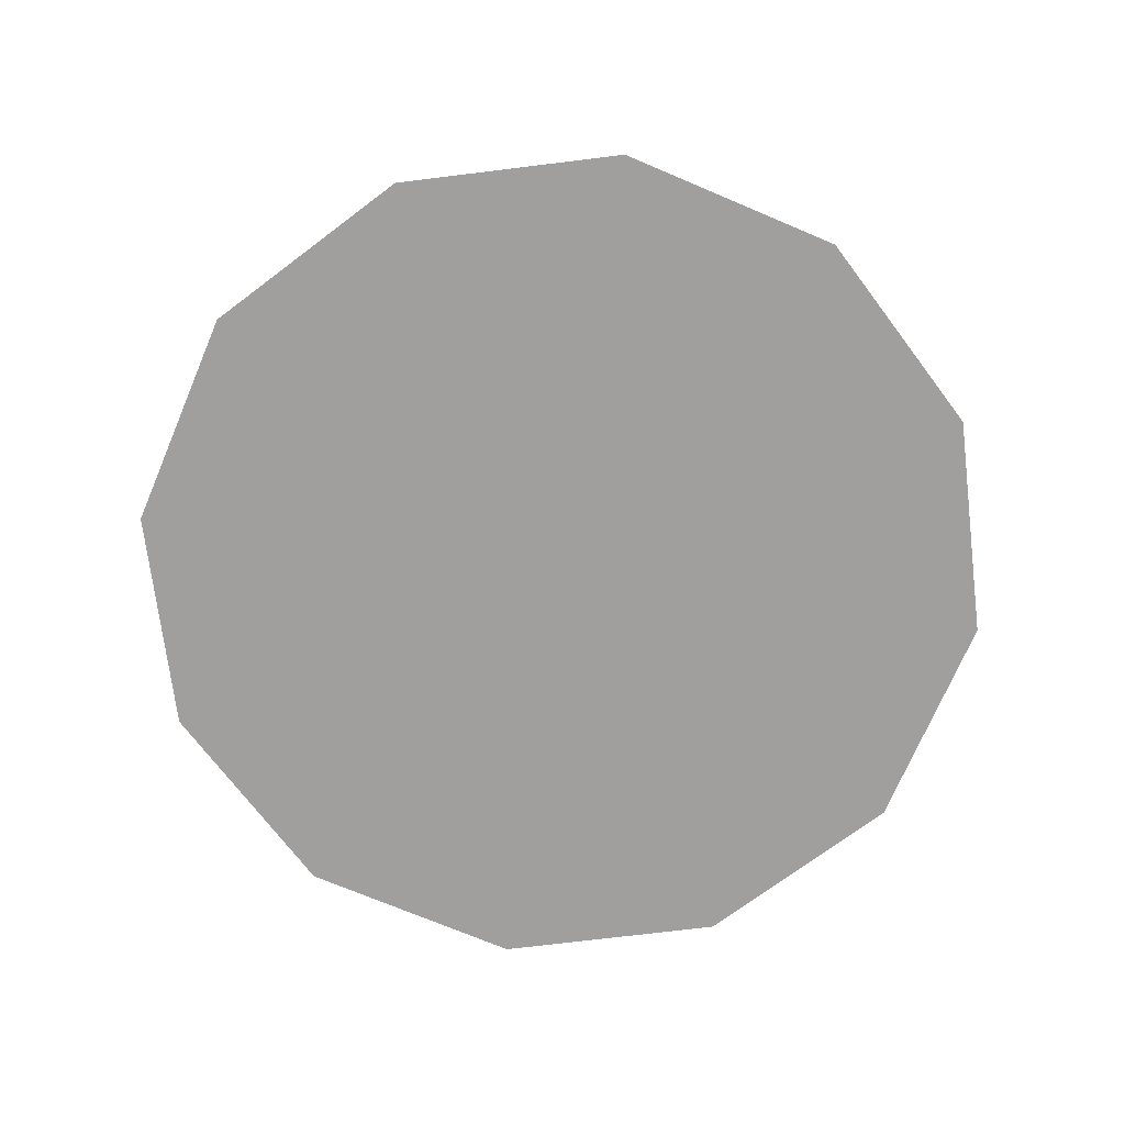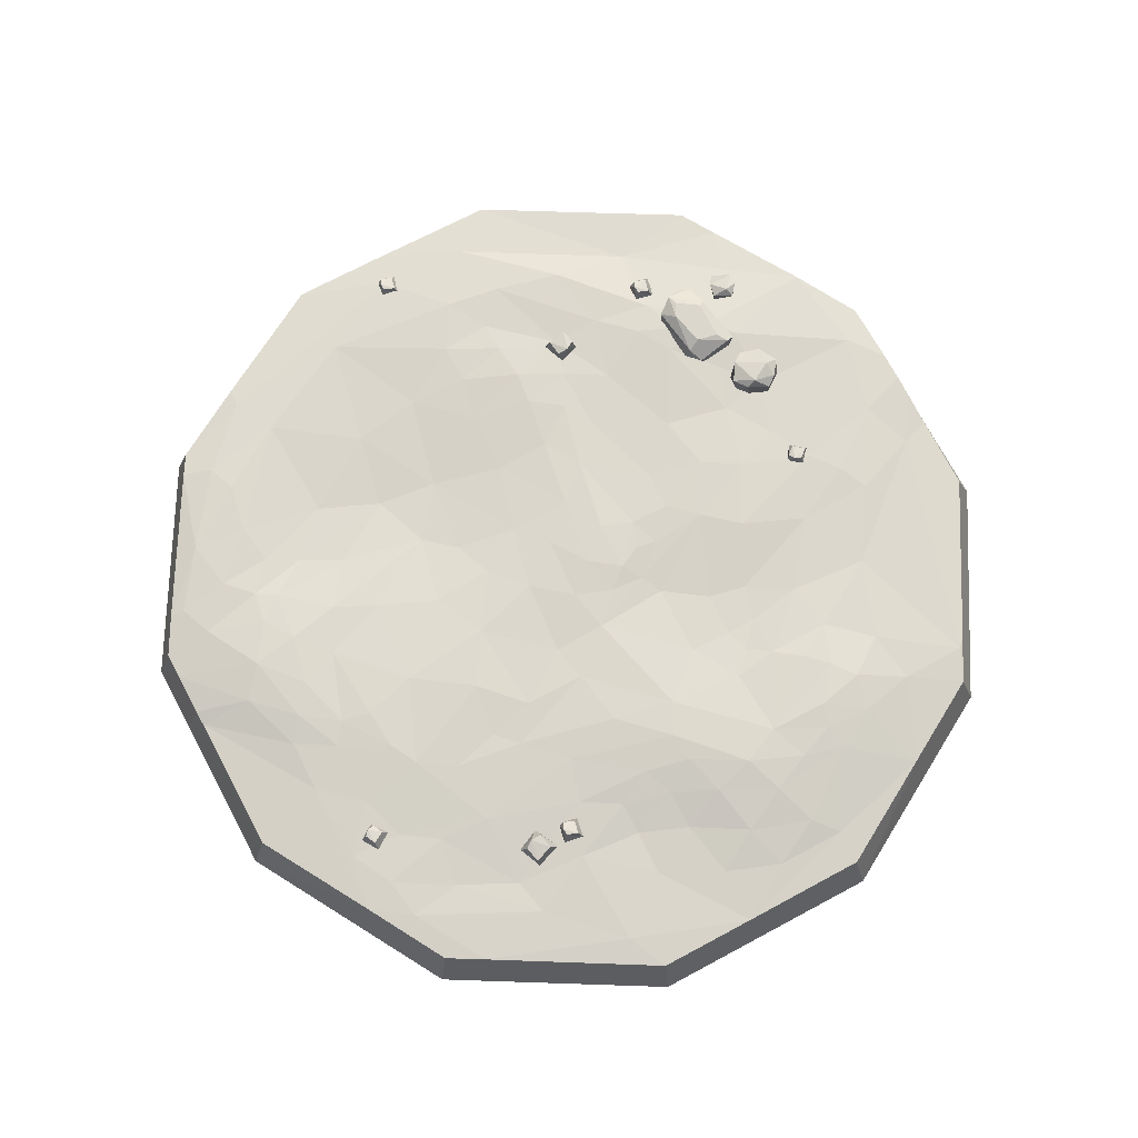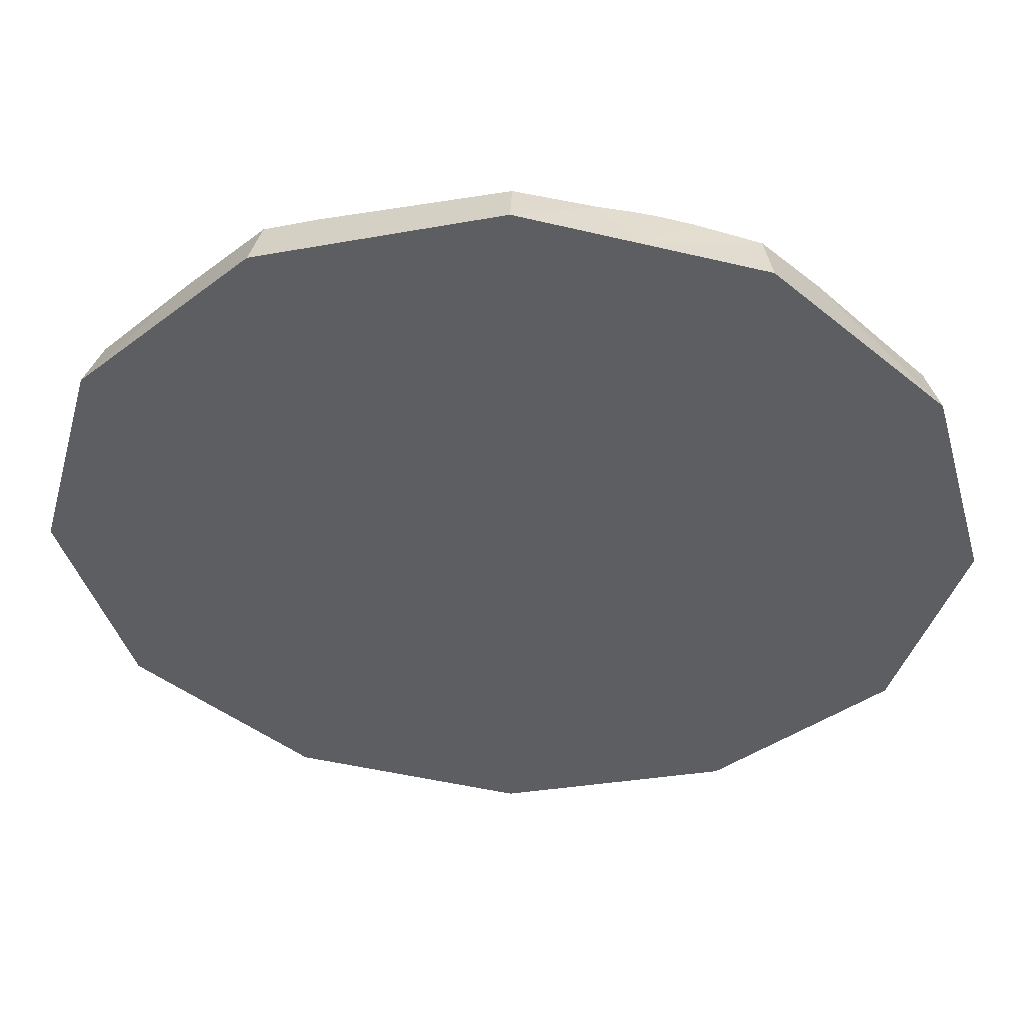
<metadata>
{"format":"obj","ext":"obj","renderer":"f3d","projection":"perspective","resolution":1024,"background":"white","views":[{"elev":-71.5,"azim":22.0,"up":"+Y"},{"elev":73.0,"azim":-103.1,"up":"+Y"},{"elev":51.4,"azim":2.3,"up":"+Z"}]}
</metadata>
<code>
v 140.2 45.7 115.6
v 151 42.56 110.6
v 150.8 37.79 110.7
v 126.9 29.17 122.1
v 115.1 35.66 127.7
v 151 33.43 110.6
v 141.2 29.32 115.3
v 114.6 42.88 128
v 112.8 34.8 125.5
v 153 41.71 105.2
v 151.7 30.53 102.8
v 145 29.71 106.4
v 137.4 46.92 113.3
v 145.3 29.8 106.9
v 140.4 28.31 112
v 116.6 46.73 118.5
v 145.8 30.46 93.82
v 147.5 45.95 96.4
v 144.5 29.68 106
v 129.7 26.58 111.1
v 109.5 30.37 118.1
v 142 46.91 99.56
v 112.2 44.74 124.2
v 133.4 46.95 97.4
v 116.2 46.8 106.7
v 141.9 32.8 91.25
v 139.1 41.82 89.66
v 111.8 42.91 100.9
v 105.7 38.43 106.7
v 137.3 34.25 89.99
v 106.5 32.12 109.1
v 115.7 30.05 99
v 133.8 29.22 95.32
v 137.6 29.89 95.21
v 103.1 44.06 129.8
v 95.1 41.3 150.3
v 102.6 45.17 141
v 98.26 29.22 146.4
v 102.5 28.53 137.3
v 102.9 30.71 129.5
v 92.16 46.88 143
v 95.35 33.09 149.9
v 88.72 33.69 149.6
v 94.17 26.58 137.6
v 97.13 45.95 125
v 84.75 43.21 146.3
v 85.85 29.99 145.6
v 93.44 32.2 121.9
v 82.83 46.84 133.6
v 86.87 42.97 121.6
v 88.34 29.13 124.9
v 79 40.92 141.8
v 80.73 43.05 129
v 85.09 30.36 123.8
v 78.99 31.56 141.8
v 80.49 29.8 130.6
v 156.1 39.18 137
v 142.9 37.51 135.4
v 149.5 39.85 138.4
v 156.2 31.14 136.9
v 146.7 40.87 132.6
v 145.6 30.25 136.7
v 145.5 37.29 124.8
v 159.2 32.04 130.2
v 153.2 38.57 123.9
v 158.4 38.52 126.4
v 156.8 30.93 125.7
v 145.5 31.65 124.8
v 134.5 40.33 33.19
v 129.3 38.87 23.57
v 130.4 40.84 29.39
v 134.1 31.09 36.05
v 127.1 29.94 25.77
v 137.7 38.67 20.19
v 145.4 30.81 29.01
v 142.8 39.77 29.66
v 138.5 31.56 17.46
v 31.63 38.36 149.7
v 35.25 37.34 142.8
v 32.33 38.71 145.9
v 28.66 31.84 151.2
v 32.55 30.88 141.3
v 40.51 37.25 146.5
v 38.92 31.69 155.7
v 37.01 38.01 153.1
v 43.77 32.35 145.4
v 158.1 38.11 80.05
v 165.9 37.14 79.79
v 161.8 38.48 78.75
v 155.4 31.57 78.19
v 165.9 30.68 76.72
v 165.3 37.07 86.17
v 156.5 31.44 89.37
v 157.8 37.76 86.42
v 167.9 32.18 88.47
v 111.1 37.3 98.23
v -110.9 32.31 176
v -100.5 28.14 211.6
v -84 34.08 164.2
v -104.5 37.96 147.4
v -120.2 27.09 208.3
v -36.88 32.46 169.1
v -125.3 36.33 148.3
v -94.68 38.28 134.1
v -93.57 27.67 215.4
v -159.9 27.58 168.6
v -70.13 35.57 136.7
v 30.57 29.2 215.2
v -117 39.76 123.3
v -45.4 33.9 124.9
v 0 25.11 240.5
v 40.63 27.17 229.6
v 7.72 32.95 183.1
v -130.9 38.39 122.6
v -124.9 39.39 91.73
v -86.47 37.93 119.6
v -4.196 33.96 142.9
v -79.82 36.41 103.2
v 55.6 31.5 197.9
v -143.6 35.62 129.3
v -189.5 27.66 115.6
v -36.79 32.39 97.34
v -57.33 33.26 97.37
v 21.34 33.91 171.2
v 70.55 29.83 221.6
v 58.51 29.18 224.8
v -143.7 38.19 104.9
v -179.9 31.62 100.5
v -211.9 25.68 106.7
v -208.3 25.24 120.2
v 0.2665 36.95 104.9
v -73.79 34.45 88.72
v 33.57 33.98 155.4
v 86.82 29.75 217.2
v 101.3 30.56 198
v -140 39.88 73.45
v -158.8 37.06 86.18
v -199.8 27.49 77.78
v -226.3 24.17 53.07
v -89.14 36.12 80.55
v -62.01 33.18 81.81
v -37.79 32.46 75.7
v 120.2 27.38 208.3
v -177.5 32.26 65.14
v 36.63 36.06 114.5
v 11.49 36.33 82.56
v 53.72 34.23 136.5
v 85.79 33.35 139.1
v 149.8 28.57 178.7
v -115.5 38.67 35.12
v -151.3 36.26 52.67
v -196.5 27.1 45.99
v -221.2 26.36 -16.05
v -67.41 33.98 58.31
v -27.94 31.8 48.99
v 119.9 35.74 130.7
v -130.6 37.9 40.31
v -167.5 29.27 31.66
v -188.5 26.54 8.524
v -240.5 24.11 0
v 43.69 35.81 90.57
v 74.16 33.7 114.6
v -17.9 33.3 40.29
v 130.5 35.72 119.8
v -131.6 35.22 14.26
v -97.89 37.16 4.417
v -146.4 33.02 25.72
v -169.9 28.69 -31.67
v -95.86 37.93 39.17
v -41.35 34.92 10.04
v 21.48 35.46 64.33
v 1.583 34.79 53.09
v 100.1 33.96 118.4
v 131.2 35.95 97.09
v -114.7 34.44 -25.67
v -163.9 27.37 2.462
v -195.4 27.08 -60.38
v 42.33 34.04 59.41
v 72.48 34.07 77.44
v -21.7 34.91 21.1
v 0.4562 35.21 41.15
v 118.1 35.79 90.01
v 150.3 33.72 83.41
v 165.4 28.92 134.9
v 191.4 25.45 137.1
v -146.5 31.3 -2.156
v -139.8 32.07 -26.18
v -68.31 34.98 -8.968
v -176.4 26.72 -70.21
v -181.1 27.58 -131.8
v 16.46 35.23 42.8
v -9.084 36.21 30.27
v -19.67 35.3 -1.068
v 134.5 34.88 74.27
v -136.9 31.44 -80.37
v -98.91 33.66 -51.33
v -169.5 27 -105
v -214.2 26.04 -98.03
v -49.4 33.69 -18.06
v 59.64 33.7 20.56
v 84.06 32.89 33.36
v 111.1 32.97 50.1
v -1.652 36.34 11.6
v 148 32.67 51.09
v 188.4 26.34 77.49
v -76.95 34.48 -42.16
v -142.2 29.54 -108.3
v -159.7 28.67 -141.3
v -208.3 25.42 -120.2
v 17.88 36 23.54
v -7.581 33.88 -26.04
v 15.61 33.98 -7.74
v 183.3 31.24 35.46
v -103.7 33.72 -89.18
v -90.21 33.55 -65.9
v -140 28.66 -159.1
v -28.23 34.07 -59.31
v 37.35 34.1 6.536
v 140.3 31.11 24.85
v 182.9 30.81 -3.081
v 208.3 24.4 120.2
v 240.5 23.86 0
v -96.38 34.5 -112.4
v -134.1 29.03 -130.5
v -60.16 35.41 -69.18
v -171.7 27.14 -156.8
v 118.9 32.37 24.04
v 29.06 31.72 -26.74
v 7.189 32.01 -48.03
v 213.8 27.19 -18.28
v -111.6 30.87 -145.3
v -97.3 29.8 -172.3
v -46.64 34.54 -106.5
v 98.14 32.98 19.68
v 76.92 32.62 2.963
v -3.504 31.76 -79.89
v 124 33.71 -3.032
v 160.3 30.83 -15.17
v 179.4 30.89 -33.92
v -44.89 27.24 -228.4
v -120.2 24.48 -208.3
v 105.9 33.63 -0.3228
v 68.99 30.4 -26.24
v 26.11 29.02 -61.03
v 143.6 32.34 -10.28
v 203.4 28.04 -69.09
v 222.3 25.97 -67.72
v -83.22 34.89 -124.8
v -69.41 32.29 -179.1
v 1.136 31.79 -115.2
v 36.55 27.1 -81.44
v 129 31.81 -35.72
v 102.9 31.14 -34.68
v 151.1 31.49 -41.73
v 168.1 29.73 -106.9
v -61.89 35.07 -132.5
v -38.72 34.5 -199.6
v -21.23 33.86 -146.3
v 69.4 26.56 -67.02
v 208.3 26.6 -120.2
v 143.9 30.66 -172.1
v -62.81 34.33 -149.3
v -76.24 33.19 -154.5
v -54.23 35.54 -172.6
v -36.95 28.73 -230.6
v 5.788 33.13 -140.6
v 64.8 25.7 -101
v 122.6 29.69 -68.5
v 124.9 31.94 -155
v -18.77 37.36 -190.2
v 33.98 29.11 -128.9
v -7.678 36.5 -166.7
v 106.5 29.04 -103.6
v 154.2 29.6 -174.3
v 105.9 32.77 -194.7
v -35.82 36.15 -165.6
v -14.41 30.1 -236.6
v 39.27 31.18 -154.3
v 68.9 28.7 -137.3
v 120.2 29.25 -208.3
v 91.88 34.02 -184.9
v 107.7 30.34 -211.6
v 7.713 33.79 -215
v 5.791 36.19 -181.7
v 59.82 33.75 -212.7
v 64.2 34.14 -182.7
v 0 29.68 -240.5
v 19.8 34.8 -171
v 43.84 32.99 -173.3
v 21.92 31.49 -234.6
v 23.74 34.54 -183.5
v 23.75 32.85 -226.7
v 34.13 34.45 -200.5
v -124.8 0 216.2
v 0 0 249.7
v 60.75 0 233.4
v -216.2 0 124.8
v 124.8 0 216.2
v -249.7 0 0
v 216.2 0 124.8
v -216.2 0 -124.8
v 249.7 0 0
v -124.8 0 -216.2
v 216.2 0 -124.8
v -38.37 0 -239.4
v 124.8 0 -216.2
v 111.8 0 -219.7
v 0 0 -249.7
v -2.279 1e-06 1.187
v 197.5 32.33 -70.33
v 205.2 31.08 -70.52
v 201.2 32.57 -71.6
v 194.6 25.9 -72.23
v 205 24.63 -73.61
v 204.6 31.01 -64.14
v 195.6 25.71 -61.04
v 197.1 31.98 -63.96
v 207 26.03 -61.84
v -157.3 36.08 -37.76
v -149.5 34.82 -37.94
v -153.6 36.32 -39.03
v -160.2 29.65 -39.66
v -149.8 28.38 -41.04
v -150.2 34.76 -31.57
v -159.2 29.46 -28.47
v -157.7 35.73 -31.39
v -147.8 29.77 -29.26
v -160 36.26 -61.58
v -153.8 36.06 -52.45
v -155.9 37.55 -58.14
v -158.2 27.18 -66.06
v -148.6 27.69 -54.63
v -161.7 34.64 -48.41
v -170.6 24.99 -56.41
v -167.7 34.51 -57.21
v -161.4 27.78 -43.5
v -132 34.73 -149.2
v -126.5 33.41 -143.8
v -128.5 34.92 -147.4
v -132.8 28.29 -152.6
v -124.5 26.91 -146
v -131.5 33.49 -139.8
v -140.1 28.33 -144.1
v -136.8 34.53 -145.1
v -131.6 28.54 -136.4
f 1 13 8
f 13 23 8
f 8 4 1
f 2 1 3
f 1 4 3
f 4 8 5
f 3 4 6
f 4 5 9
f 4 7 6
f 6 7 14
f 7 4 15
f 7 15 14
f 8 9 5
f 10 3 6
f 23 9 8
f 2 3 10
f 18 13 1
f 11 6 14
f 10 6 11
f 12 14 19
f 20 15 4
f 19 14 15
f 4 9 21
f 4 21 20
f 13 16 23
f 23 29 9
f 20 19 15
f 18 1 2
f 12 11 14
f 22 13 18
f 19 11 12
f 17 11 19
f 29 21 9
f 24 16 13
f 24 13 22
f 10 11 17
f 2 10 18
f 18 10 17
f 34 17 19
f 21 29 31
f 25 23 16
f 18 24 22
f 25 16 24
f 26 18 17
f 23 25 29
f 24 28 25
f 31 20 21
f 26 17 34
f 20 34 19
f 24 18 27
f 27 18 26
f 27 26 30
f 28 24 27
f 28 27 30
f 25 28 29
f 28 30 96
f 32 96 30
f 30 26 34
f 31 29 32
f 30 33 32
f 30 34 33
f 31 32 20
f 32 33 20
f 33 34 20
f 37 41 36
f 38 36 42
f 37 36 38
f 37 38 39
f 37 39 40
f 44 39 38
f 35 45 37
f 44 40 39
f 45 41 37
f 41 46 36
f 36 43 42
f 38 42 47
f 38 47 44
f 36 46 43
f 35 37 40
f 42 43 47
f 48 35 40
f 48 45 35
f 46 52 43
f 47 56 44
f 41 49 46
f 55 47 43
f 43 52 55
f 45 49 41
f 48 40 51
f 50 45 48
f 47 55 56
f 50 49 45
f 49 52 46
f 44 51 40
f 53 52 49
f 49 50 53
f 50 48 54
f 53 50 54
f 52 53 56
f 53 54 56
f 54 48 51
f 52 56 55
f 56 54 51
f 56 51 44
f 59 61 58
f 59 58 62
f 59 62 60
f 57 61 59
f 61 63 58
f 57 59 60
f 62 58 68
f 64 57 60
f 68 67 62
f 61 65 63
f 58 63 68
f 57 65 61
f 64 60 67
f 66 57 64
f 66 65 57
f 62 67 60
f 66 64 67
f 65 66 67
f 63 65 67
f 63 67 68
f 71 70 73
f 71 73 72
f 71 74 70
f 69 71 72
f 73 70 77
f 75 69 72
f 77 75 73
f 71 76 74
f 70 74 77
f 69 76 71
f 76 69 75
f 73 75 72
f 74 76 75
f 74 75 77
f 80 79 82
f 80 82 81
f 80 83 79
f 78 80 81
f 82 79 86
f 84 78 81
f 86 84 82
f 80 85 83
f 79 83 86
f 78 85 80
f 85 78 84
f 82 84 81
f 83 85 84
f 83 84 86
f 89 88 91
f 89 91 90
f 89 92 88
f 87 89 90
f 91 88 95
f 93 87 90
f 95 93 91
f 89 94 92
f 88 92 95
f 87 94 89
f 94 87 93
f 91 93 90
f 92 94 93
f 92 93 95
f 29 96 32
f 28 96 29
f 97 98 99
f 97 99 100
f 101 98 97
f 99 98 102
f 100 103 97
f 100 99 104
f 105 98 101
f 101 97 106
f 107 99 102
f 98 108 102
f 109 103 100
f 103 106 97
f 104 109 100
f 104 99 107
f 110 107 102
f 98 105 111 112 108
f 102 108 113
f 114 103 109
f 120 106 103
f 115 109 104
f 104 107 116
f 102 117 110
f 118 107 110
f 117 102 113
f 113 108 119
f 114 109 115
f 120 103 114
f 121 106 120
f 115 104 116
f 116 107 118
f 110 117 122
f 118 110 123
f 124 117 113
f 113 119 124
f 125 119 108 126
f 127 114 115
f 127 120 114
f 121 120 128
f 130 106 121 129
f 118 115 116
f 123 110 122
f 131 122 117
f 132 118 123
f 126 108 112
f 117 124 133
f 124 119 133
f 134 135 119 125
f 136 127 115
f 120 127 137
f 137 128 120
f 121 128 138
f 129 121 139
f 140 115 118
f 141 123 122
f 117 133 131
f 122 131 142
f 132 123 141
f 118 132 140
f 133 119 135
f 143 135 134
f 115 169 136
f 137 127 136
f 144 128 137
f 139 121 138
f 138 128 144
f 115 140 169
f 142 141 122
f 131 133 145
f 146 142 131
f 132 141 140
f 148 133 135
f 135 143 149
f 136 169 150
f 137 136 151
f 144 137 151
f 152 139 138
f 138 144 152
f 160 139 153
f 154 169 140
f 154 141 142
f 131 145 146
f 145 133 147
f 155 142 146
f 140 141 154
f 148 135 156
f 135 149 156
f 136 150 157
f 151 136 157
f 158 144 151
f 139 152 159
f 152 144 158
f 153 139 159
f 154 142 155
f 146 145 161
f 145 147 162
f 155 146 163
f 147 133 148
f 156 149 164
f 157 150 165
f 166 150 169
f 151 157 167
f 167 158 151
f 152 158 159
f 168 153 159
f 160 153 198
f 170 154 155
f 146 161 171
f 161 145 162
f 147 148 162
f 170 155 163
f 146 172 163
f 173 148 156
f 156 164 174
f 167 157 165
f 165 150 175
f 175 150 166
f 176 158 167
f 159 158 176
f 159 176 168
f 153 168 177
f 198 153 177
f 169 154 170
f 172 146 171
f 171 161 178
f 179 161 162
f 162 148 173
f 180 170 163
f 163 172 181
f 182 173 156
f 156 174 182
f 174 164 183
f 149 184 164
f 167 165 186
f 187 165 175
f 188 166 169
f 196 175 166
f 176 167 186
f 168 176 186
f 177 168 189
f 198 177 190
f 169 170 188
f 191 172 171
f 178 191 171
f 178 161 179
f 182 179 162
f 162 173 182
f 163 192 180
f 170 180 193
f 163 181 192
f 181 172 191
f 182 174 194
f 194 174 183
f 164 184 183
f 185 184 149
f 186 165 187
f 195 187 175
f 196 166 188
f 187 168 186
f 177 189 197
f 189 168 187
f 177 197 190
f 226 198 190
f 188 170 199
f 200 191 178
f 178 179 201
f 202 179 182
f 180 192 203
f 199 170 193
f 180 203 193
f 192 181 191
f 202 182 194
f 204 194 183
f 183 184 205
f 185 205 184
f 196 195 175
f 187 195 189
f 196 188 206
f 189 207 197
f 197 208 190
f 198 226 209
f 226 190 208
f 188 199 206
f 200 178 201
f 191 200 210
f 201 179 202
f 203 192 210
f 211 199 193
f 193 203 212
f 192 191 210
f 204 202 194
f 213 204 183
f 183 205 213
f 185 221 205
f 195 196 214
f 189 195 207
f 215 196 206
f 197 207 208
f 226 208 216
f 206 199 217
f 218 203 210
f 193 212 211
f 217 199 211
f 212 203 218
f 202 204 219
f 220 204 213
f 222 205 221
f 223 195 214
f 207 195 224
f 215 206 225
f 196 215 214
f 207 224 208
f 208 224 216
f 226 216 232
f 217 225 206
f 210 200 218
f 201 202 227
f 211 212 228
f 217 211 229
f 227 202 219
f 219 204 220
f 220 213 230
f 213 205 230
f 222 230 205
f 223 214 225
f 224 195 223
f 214 215 225
f 216 224 231
f 226 232 241
f 233 225 217
f 200 201 234
f 218 200 235
f 201 227 234
f 211 228 229
f 228 212 218
f 236 217 229
f 237 227 219
f 219 220 238
f 239 220 230
f 225 233 223
f 224 223 231
f 232 216 231
f 241 232 240
f 233 217 236
f 235 200 234
f 227 242 234
f 243 228 218
f 244 236 229
f 218 235 243
f 245 237 219
f 237 242 227
f 245 219 238
f 238 220 239
f 246 239 230
f 247 230 222
f 223 233 248
f 223 248 231
f 231 263 232
f 232 249 240
f 236 250 233
f 242 235 234
f 229 228 244
f 251 236 244
f 243 235 242
f 252 237 245
f 253 242 237
f 245 238 254
f 238 239 254
f 247 246 230
f 255 239 246
f 248 233 256
f 248 263 231
f 232 263 249
f 249 257 240
f 236 251 250
f 233 250 258
f 244 228 259
f 259 228 243
f 244 259 251
f 243 242 253
f 252 245 254
f 253 237 252
f 254 239 255
f 246 247 260
f 261 255 246
f 248 256 262
f 256 233 258
f 249 264 257
f 240 257 265
f 250 251 266
f 258 250 266
f 259 243 253
f 251 259 267
f 268 252 254
f 253 252 268
f 268 254 255
f 260 261 246
f 269 255 261
f 248 262 263
f 262 256 258
f 263 264 249
f 257 264 270
f 265 257 277
f 266 251 271
f 272 258 266
f 268 259 253
f 271 251 267
f 267 259 273
f 273 268 255
f 274 261 260
f 269 261 275
f 269 273 255
f 263 262 264
f 276 262 258
f 277 257 270
f 264 276 270
f 266 271 288
f 266 288 272
f 276 258 272
f 273 259 268
f 278 271 267
f 267 273 279
f 280 261 274
f 281 269 275
f 282 275 261 280
f 279 273 269
f 264 262 276
f 277 270 283 287
f 276 272 270
f 288 271 278
f 272 288 284
f 267 279 278
f 285 281 275
f 286 269 281
f 282 285 275
f 279 269 286
f 270 284 283
f 272 284 270
f 289 278 279
f 285 286 281
f 290 285 282
f 289 279 286
f 283 284 291
f 287 283 292 290
f 288 278 291
f 291 284 288
f 291 278 289
f 293 286 285
f 290 292 285
f 289 286 293
f 283 291 293
f 292 283 293
f 291 289 293
f 285 292 293
f 105 101 294
f 101 106 297 294
f 111 105 294 295
f 112 111 295
f 112 295 296
f 106 130 297
f 125 126 296
f 130 129 297
f 126 112 296
f 134 125 296
f 129 139 299 297
f 143 134 296
f 139 160 299
f 143 296 298
f 149 143 298
f 160 198 301 299
f 149 298 300
f 185 149 300
f 209 226 303 301
f 198 209 301
f 221 185 300
f 222 221 300
f 222 300 302
f 226 241 303
f 241 240 305 303
f 247 222 302
f 260 247 302 304
f 240 265 305
f 265 277 308 305
f 274 260 304 306
f 280 274 306
f 280 306 307
f 282 280 307
f 277 287 308
f 290 282 307 308
f 287 290 308
f 294 297 309
f 295 294 309
f 296 295 309
f 297 299 309
f 298 296 309
f 299 301 309
f 300 298 309
f 301 303 309
f 302 300 309
f 303 305 309
f 304 302 309
f 305 308 309
f 306 304 309
f 307 306 309
f 308 307 309
f 312 311 314
f 312 314 313
f 312 315 311
f 310 312 313
f 314 311 318
f 316 310 313
f 318 316 314
f 312 317 315
f 311 315 318
f 310 317 312
f 317 310 316
f 314 316 313
f 315 317 316
f 315 316 318
f 321 320 323
f 321 323 322
f 321 324 320
f 319 321 322
f 323 320 327
f 325 319 322
f 327 325 323
f 321 326 324
f 320 324 327
f 319 326 321
f 326 319 325
f 323 325 322
f 324 326 325
f 324 325 327
f 330 329 332
f 330 332 331
f 330 333 329
f 328 330 331
f 332 329 336
f 334 328 331
f 336 334 332
f 330 335 333
f 329 333 336
f 328 335 330
f 335 328 334
f 332 334 331
f 333 335 334
f 333 334 336
f 339 338 341
f 339 341 340
f 339 342 338
f 337 339 340
f 341 338 345
f 343 337 340
f 345 343 341
f 339 344 342
f 338 342 345
f 337 344 339
f 344 337 343
f 341 343 340
f 342 344 343
f 342 343 345

</code>
